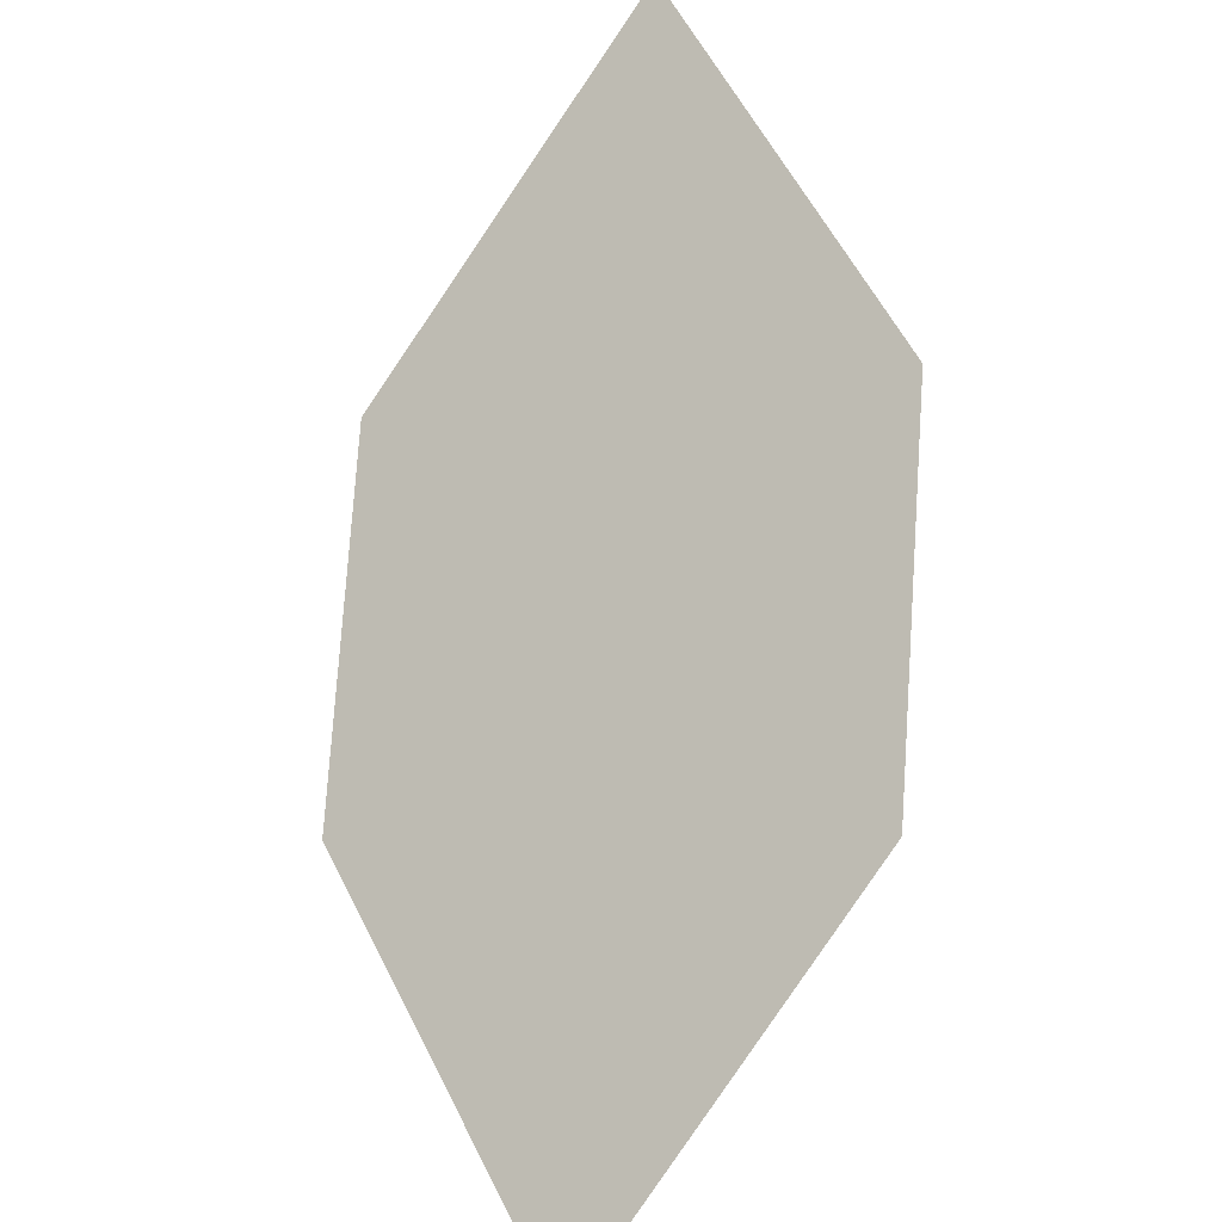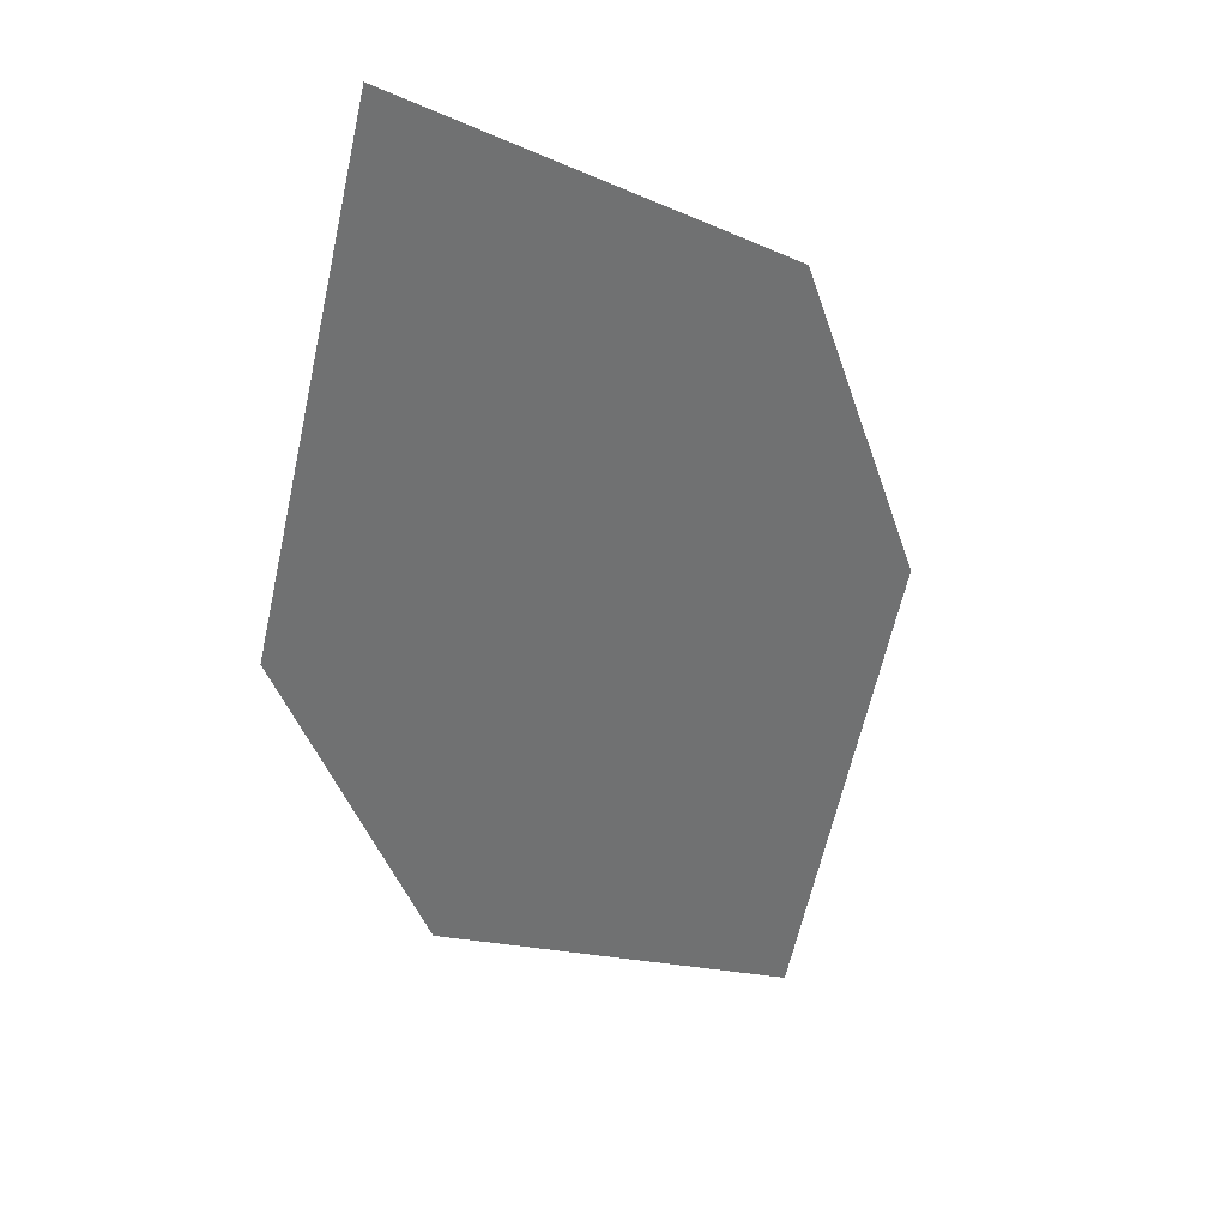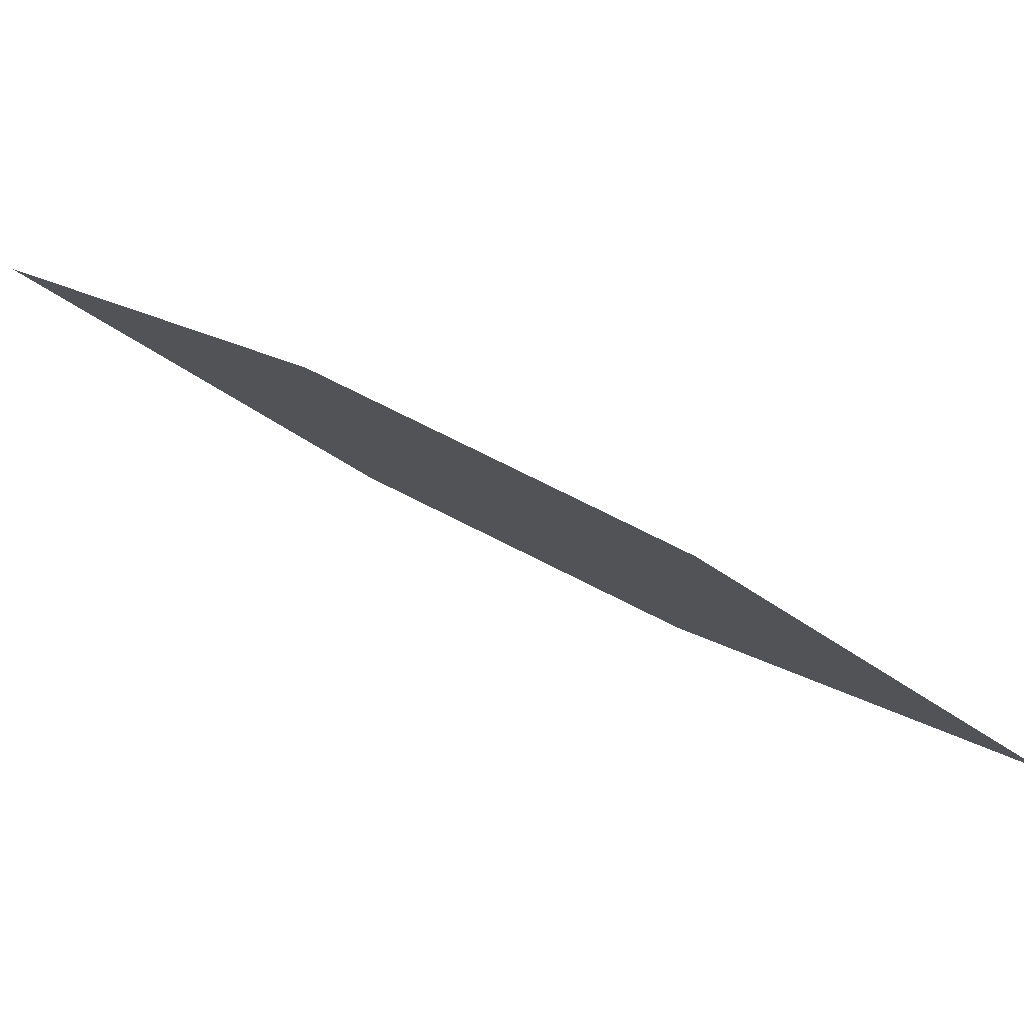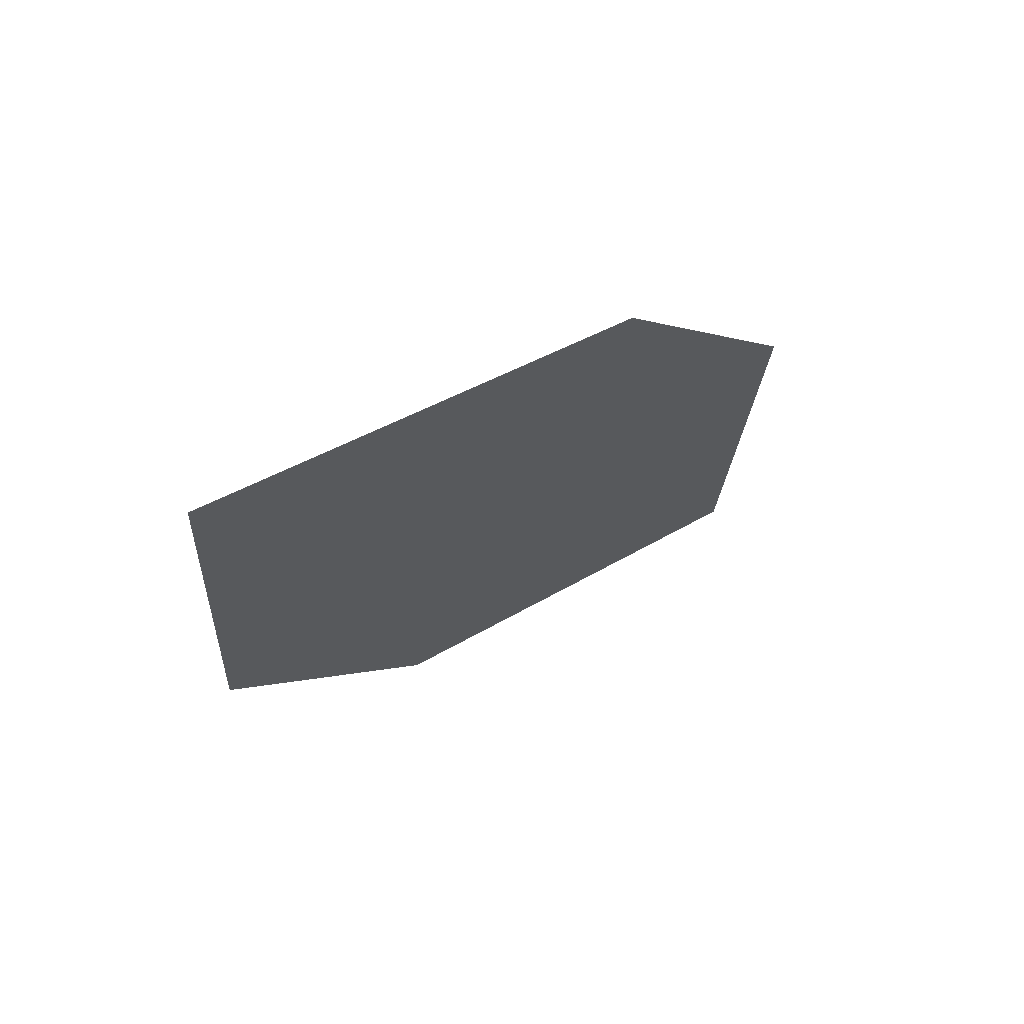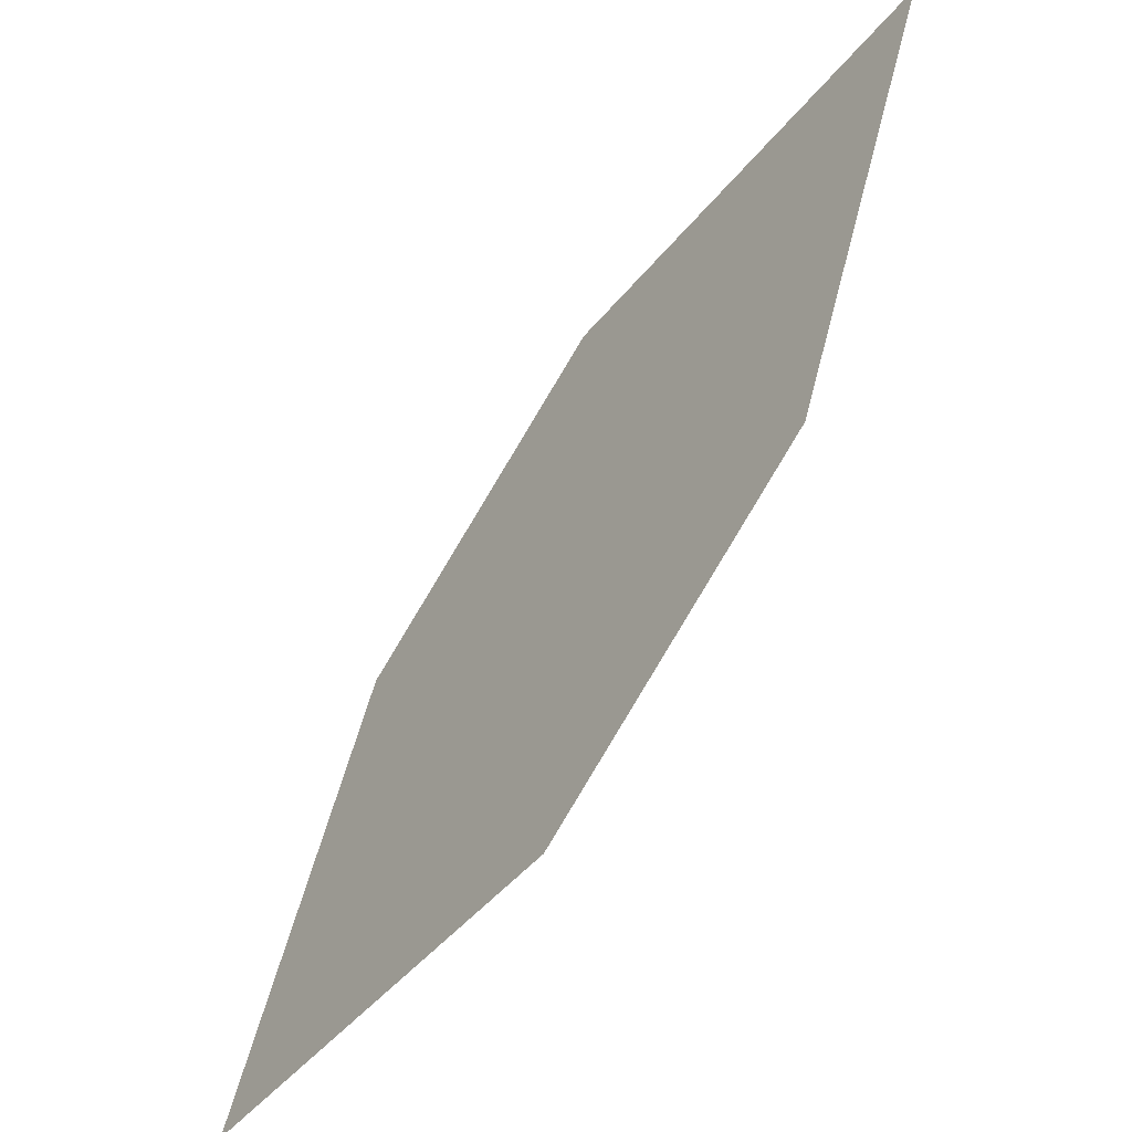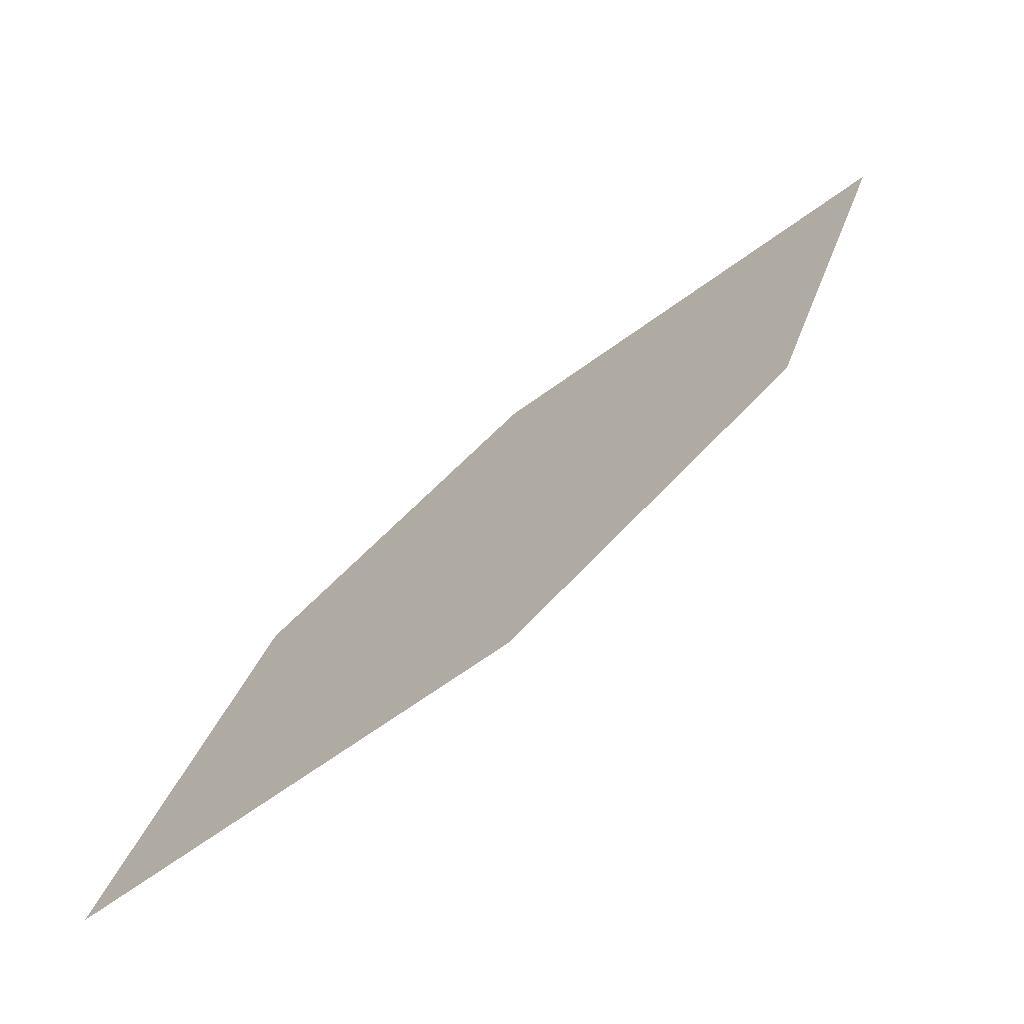
<metadata>
{"format":"obj","ext":"obj","renderer":"f3d","projection":"perspective","resolution":1024,"background":"white","views":[{"elev":52.0,"azim":-44.5,"up":"+Z"},{"elev":-67.4,"azim":-29.8,"up":"+Z"},{"elev":-33.2,"azim":-147.9,"up":"+Z"},{"elev":-28.1,"azim":-20.3,"up":"+Z"},{"elev":-44.7,"azim":17.9,"up":"+Y"},{"elev":24.4,"azim":-1.1,"up":"+Z"}]}
</metadata>
<code>
o leaves.040
v 0.1981 0.1186 0.8091
v 0.2365 0.1199 0.8364
v 0.2768 0.1876 0.8583
v 0.2121 0.1633 0.8146
v 0.2384 0.1863 0.831
v 0.2628 0.1429 0.8528
f 1 2 6 3
f 1 3 5 4

</code>
